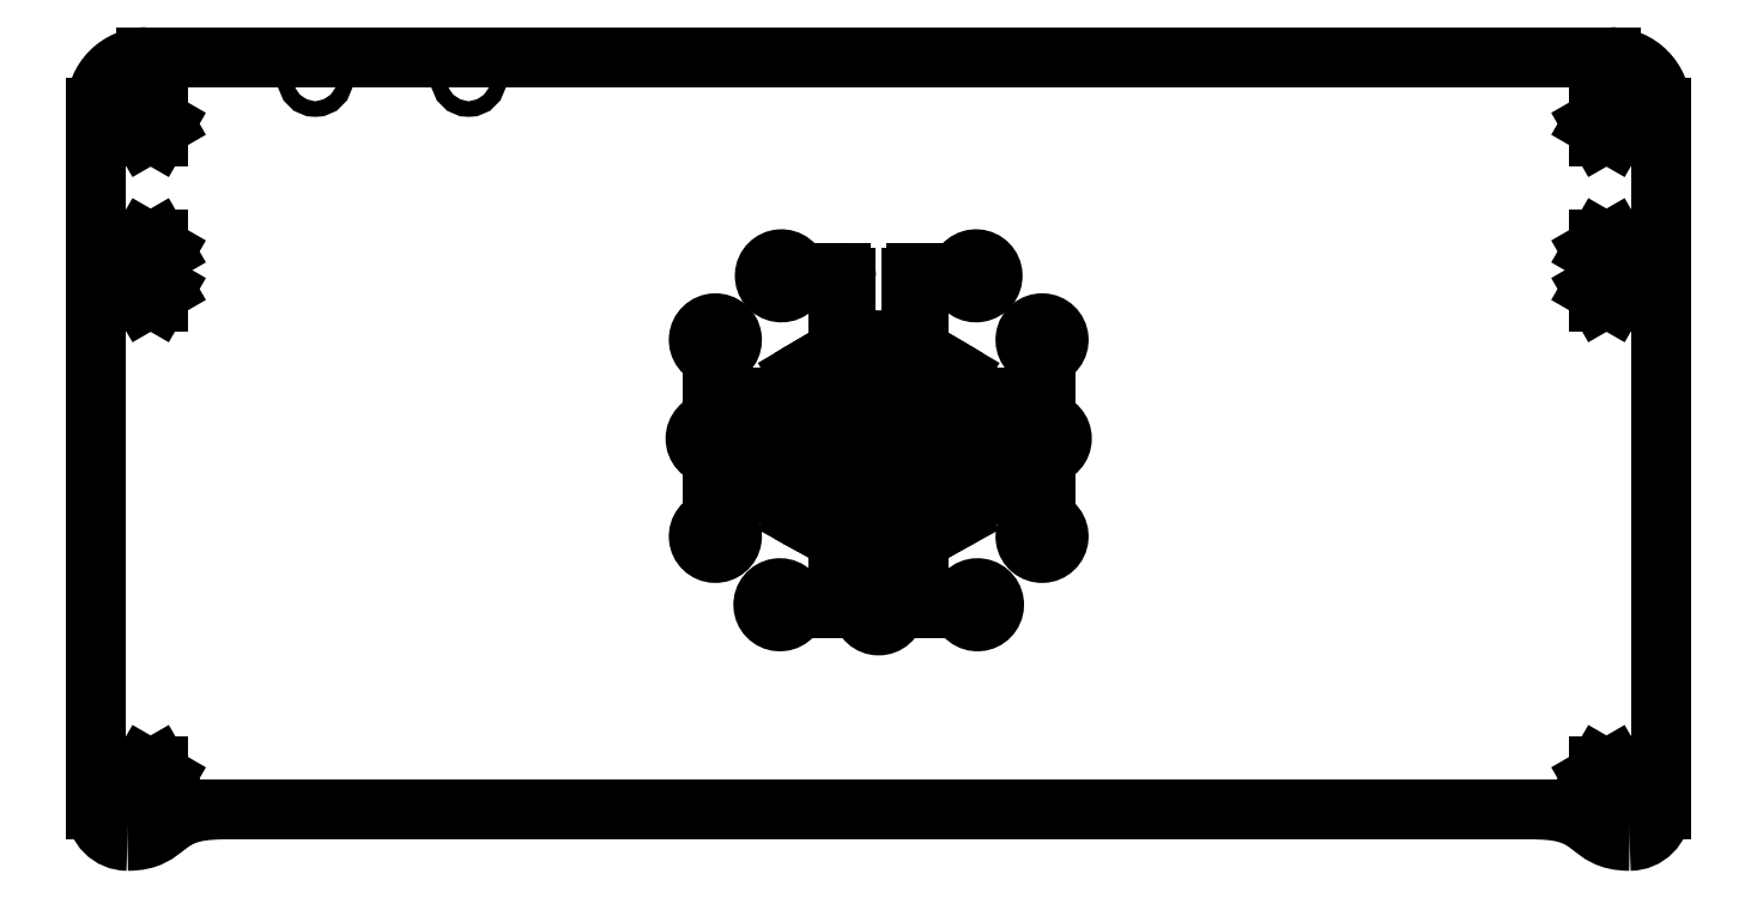
<metadata>
{"format":"dxf","ext":"dxf","renderer":"ezdxf+matplotlib","layout":"modelspace","background":"white","min_lineweight":24,"dpi":150}
</metadata>
<code>
0
SECTION
2
ENTITIES
0
SPLINE
8
0
210
0
220
0
230
0
70
    8
71
    3
72
    8
73
    4
74
    0
42
1e-07
43
1e-07
40
0
40
0
40
0
40
0
40
1
40
1
40
1
40
1
10
0.6219
20
-16.57
30
0
10
2.331
20
-17.17
30
0
10
3.282
20
-16.57
30
0
10
5.231
20
-15.69
30
0
0
SPLINE
8
0
210
0
220
0
230
0
70
    8
71
    3
72
    8
73
    4
74
    0
42
1e-07
43
1e-07
40
0
40
0
40
0
40
0
40
1
40
1
40
1
40
1
10
-5.187
20
-15.69
30
0
10
-3.286
20
-16.9
30
0
10
-1.473
20
-17.05
30
0
10
-0.5781
20
-16.66
30
0
0
SPLINE
8
0
210
0
220
0
230
0
70
    8
71
    3
72
    8
73
    4
74
    0
42
1e-07
43
1e-07
40
0
40
0
40
0
40
0
40
1
40
1
40
1
40
1
10
-11.2
20
-8.206
30
0
10
-12.51
20
-7.434
30
0
10
-12.8
20
-6.371
30
0
10
-12.8
20
-5.357
30
0
0
SPLINE
8
0
210
0
220
0
230
0
70
    8
71
    3
72
    8
73
    4
74
    0
42
1e-07
43
1e-07
40
0
40
0
40
0
40
0
40
1
40
1
40
1
40
1
10
-12.8
20
6.182
30
0
10
-12.8
20
7.094
30
0
10
-12.07
20
8.062
30
0
10
-11.2
20
8.548
30
0
0
SPLINE
8
0
210
0
220
0
230
0
70
    8
71
    3
72
    8
73
    4
74
    0
42
1e-07
43
1e-07
40
0
40
0
40
0
40
0
40
1
40
1
40
1
40
1
10
-12.75
20
11.55
30
0
10
-14.55
20
10.49
30
0
10
-15.68
20
9.274
30
0
10
-16.04
20
7.758
30
0
0
SPLINE
8
0
210
0
220
0
230
0
70
    8
71
    3
72
    8
73
    4
74
    0
42
1e-07
43
1e-07
40
0
40
0
40
0
40
0
40
1
40
1
40
1
40
1
10
-16.23
20
-5.145
30
0
10
-16.46
20
-8.193
30
0
10
-15.52
20
-10
30
0
10
-12.74
20
-11.53
30
0
0
SPLINE
8
0
210
0
220
0
230
0
70
    8
71
    3
72
    8
73
    4
74
    0
42
1e-07
43
1e-07
40
0
40
0
40
0
40
0
40
1
40
1
40
1
40
1
10
-0.01859
20
16.53
30
0
10
-0.9814
20
17.28
30
0
10
-3.324
20
17.18
30
0
10
-5.183
20
15.97
30
0
0
SPLINE
8
0
210
0
220
0
230
0
70
    8
71
    3
72
    8
73
    4
74
    0
42
1e-07
43
1e-07
40
0
40
0
40
0
40
0
40
1
40
1
40
1
40
1
10
5.227
20
15.97
30
0
10
3.632
20
17.16
30
0
10
1.519
20
17.37
30
0
10
-0.01859
20
16.53
30
0
0
SPLINE
8
0
210
0
220
0
230
0
70
    8
71
    3
72
    8
73
    4
74
    0
42
1e-07
43
1e-07
40
0
40
0
40
0
40
0
40
1
40
1
40
1
40
1
10
12.78
20
-11.53
30
0
10
15.57
20
-10
30
0
10
16.51
20
-8.193
30
0
10
16.27
20
-5.145
30
0
0
SPLINE
8
0
210
0
220
0
230
0
70
    8
71
    3
72
    8
73
    4
74
    0
42
1e-07
43
1e-07
40
0
40
0
40
0
40
0
40
1
40
1
40
1
40
1
10
16.09
20
7.758
30
0
10
15.72
20
9.274
30
0
10
14.59
20
10.49
30
0
10
12.79
20
11.55
30
0
0
SPLINE
8
0
210
0
220
0
230
0
70
    8
71
    3
72
    8
73
    4
74
    0
42
1e-07
43
1e-07
40
0
40
0
40
0
40
0
40
1
40
1
40
1
40
1
10
11.25
20
8.548
30
0
10
12.11
20
8.062
30
0
10
12.84
20
7.094
30
0
10
12.84
20
6.182
30
0
0
SPLINE
8
0
210
0
220
0
230
0
70
    8
71
    3
72
    8
73
    4
74
    0
42
1e-07
43
1e-07
40
0
40
0
40
0
40
0
40
1
40
1
40
1
40
1
10
12.84
20
-5.357
30
0
10
12.84
20
-6.371
30
0
10
12.56
20
-7.434
30
0
10
11.25
20
-8.206
30
0
0
SPLINE
8
0
210
0
220
0
230
0
70
    8
71
    3
72
    8
73
    4
74
    0
42
1e-07
43
1e-07
40
0
40
0
40
0
40
0
40
1
40
1
40
1
40
1
10
105
20
-58.12
30
0
10
115
20
-58.12
30
0
10
113
20
-63.12
30
0
10
120
20
-63.12
30
0
0
SPLINE
8
0
210
0
220
0
230
0
70
    8
71
    3
72
    8
73
    4
74
    0
42
1e-07
43
1e-07
40
0
40
0
40
0
40
0
40
1
40
1
40
1
40
1
10
-120
20
-63.12
30
0
10
-113
20
-63.13
30
0
10
-115
20
-58.13
30
0
10
-105
20
-58.13
30
0
0
CIRCLE
8
0
10
-65.5
20
58.62
40
1.25
0
CIRCLE
8
0
10
-90
20
58.62
40
1.25
0
LINE
8
0
10
-0.5781
20
-16.66
11
-0.5781
21
-23.47
0
LINE
8
0
10
0.6219
20
-23.47
11
0.6219
21
-16.57
0
LINE
8
0
10
5.231
20
-15.69
11
5.231
21
-25.08
0
LINE
8
0
10
6.031
20
-25.88
11
13.2
21
-25.88
0
LINE
8
0
10
13.25
20
-24.68
11
6.431
21
-24.68
0
LINE
8
0
10
6.431
20
-24.68
11
6.431
21
-14.99
0
LINE
8
0
10
6.431
20
-14.99
11
8.947
21
-13.62
0
LINE
8
0
10
8.947
20
-13.62
11
7.172
21
-10.61
0
LINE
8
0
10
7.172
20
-10.61
11
2.482
21
-13.37
0
LINE
8
0
10
0.8236
20
-12.42
11
0.8236
21
-9.422
0
LINE
8
0
10
0.8236
20
-9.422
11
-0.7799
21
-9.422
0
LINE
8
0
10
-0.7799
20
-9.422
11
-0.7799
21
-12.42
0
LINE
8
0
10
-2.438
20
-13.37
11
-7.226
21
-10.55
0
LINE
8
0
10
-7.226
20
-10.55
11
-8.903
21
-13.62
0
LINE
8
0
10
-8.903
20
-13.62
11
-6.387
21
-14.99
0
LINE
8
0
10
-6.387
20
-14.99
11
-6.387
21
-24.68
0
LINE
8
0
10
-6.387
20
-24.68
11
-13.21
21
-24.68
0
LINE
8
0
10
-13.16
20
-25.88
11
-5.987
21
-25.88
0
LINE
8
0
10
-5.187
20
-25.08
11
-5.187
21
-15.69
0
LINE
8
0
10
-8.913
20
5.562
11
-8.913
21
1.762
0
LINE
8
0
10
-8.913
20
1.762
11
-4.842
21
1.762
0
LINE
8
0
10
-4.842
20
1.762
11
-4.842
21
7.358
0
LINE
8
0
10
-4.842
20
7.358
11
-8.913
21
5.562
0
LINE
8
0
10
-4.842
20
-7.3
11
-4.842
21
-1.638
0
LINE
8
0
10
-4.842
20
-1.638
11
-8.913
21
-1.638
0
LINE
8
0
10
-8.913
20
-1.638
11
-8.913
21
-5.357
0
LINE
8
0
10
-8.913
20
-5.357
11
-4.842
21
-7.3
0
LINE
8
0
10
-12.74
20
-11.53
11
-10.22
21
-12.9
0
LINE
8
0
10
-10.22
20
-12.9
11
-8.519
21
-9.788
0
LINE
8
0
10
-8.519
20
-9.788
11
-11.2
21
-8.206
0
LINE
8
0
10
-12.8
20
-5.357
11
-12.8
21
6.182
0
LINE
8
0
10
-11.2
20
8.548
11
-8.476
21
10.08
0
LINE
8
0
10
-8.476
20
10.08
11
-10.21
21
13.04
0
LINE
8
0
10
-10.21
20
13.04
11
-12.75
21
11.55
0
LINE
8
0
10
-16.04
20
7.758
11
-25.39
21
7.758
0
LINE
8
0
10
-25.39
20
7.758
11
-25.39
21
14.38
0
LINE
8
0
10
-26.59
20
14.34
11
-26.59
21
7.358
0
LINE
8
0
10
-25.79
20
6.558
11
-16.23
21
6.558
0
LINE
8
0
10
-16.23
20
6.558
11
-16.23
21
1.762
0
LINE
8
0
10
-16.23
20
1.762
11
-24.01
21
1.762
0
LINE
8
0
10
-24.01
20
0.562
11
-16.23
21
0.562
0
LINE
8
0
10
-16.23
20
0.562
11
-16.23
21
-3.945
0
LINE
8
0
10
-16.23
20
-3.945
11
-25.79
21
-3.945
0
LINE
8
0
10
-26.59
20
-4.745
11
-26.59
21
-11.87
0
LINE
8
0
10
-25.39
20
-11.91
11
-25.39
21
-5.145
0
LINE
8
0
10
-25.39
20
-5.145
11
-16.23
21
-5.145
0
LINE
8
0
10
-5.183
20
15.97
11
-5.183
21
26.86
0
LINE
8
0
10
-5.983
20
27.66
11
-12.92
21
27.66
0
LINE
8
0
10
-12.97
20
26.46
11
-6.383
21
26.46
0
LINE
8
0
10
-6.383
20
26.46
11
-6.383
21
15.28
0
LINE
8
0
10
-6.383
20
15.28
11
-8.917
21
13.8
0
LINE
8
0
10
-8.917
20
13.8
11
-7.168
21
10.81
0
LINE
8
0
10
-7.168
20
10.81
11
-2.418
21
13.48
0
LINE
8
0
10
-0.7799
20
12.52
11
-0.7799
21
9.519
0
LINE
8
0
10
-0.7799
20
9.519
11
0.8236
21
9.519
0
LINE
8
0
10
0.8236
20
9.519
11
0.8236
21
12.52
0
LINE
8
0
10
2.462
20
13.48
11
7.211
21
10.81
0
LINE
8
0
10
7.211
20
10.81
11
8.961
21
13.8
0
LINE
8
0
10
8.961
20
13.8
11
6.427
21
15.28
0
LINE
8
0
10
6.427
20
15.28
11
6.427
21
26.46
0
LINE
8
0
10
6.427
20
26.46
11
13.02
21
26.46
0
LINE
8
0
10
12.96
20
27.66
11
6.027
21
27.66
0
LINE
8
0
10
5.227
20
26.86
11
5.227
21
15.97
0
LINE
8
0
10
6.006
20
-6.817
11
9.005
21
-5.243
0
LINE
8
0
10
9.005
20
-5.243
11
9.005
21
5.421
0
LINE
8
0
10
9.005
20
5.421
11
6.02
21
7.07
0
LINE
8
0
10
4.981
20
6.457
11
4.981
21
1.762
0
LINE
8
0
10
4.981
20
1.762
11
0.8236
21
1.762
0
LINE
8
0
10
0.8236
20
1.762
11
0.8236
21
8.019
0
LINE
8
0
10
0.8236
20
8.019
11
-0.7799
21
8.019
0
LINE
8
0
10
-0.7799
20
8.019
11
-0.7799
21
-7.922
0
LINE
8
0
10
-0.7799
20
-7.922
11
0.8236
21
-7.922
0
LINE
8
0
10
0.8236
20
-7.922
11
0.8236
21
-1.638
0
LINE
8
0
10
0.8236
20
-1.638
11
4.981
21
-1.638
0
LINE
8
0
10
4.981
20
-1.638
11
4.981
21
-6.197
0
LINE
8
0
10
11.25
20
-8.206
11
8.464
21
-9.846
0
LINE
8
0
10
8.464
20
-9.846
11
10.26
21
-12.9
0
LINE
8
0
10
10.26
20
-12.9
11
12.78
21
-11.53
0
LINE
8
0
10
16.27
20
-5.145
11
25.43
21
-5.145
0
LINE
8
0
10
25.43
20
-5.145
11
25.43
21
-11.91
0
LINE
8
0
10
26.63
20
-11.87
11
26.63
21
-4.745
0
LINE
8
0
10
25.83
20
-3.945
11
16.27
21
-3.945
0
LINE
8
0
10
16.27
20
-3.945
11
16.27
21
0.562
0
LINE
8
0
10
16.27
20
0.562
11
24.05
21
0.562
0
LINE
8
0
10
24.05
20
1.762
11
16.27
21
1.762
0
LINE
8
0
10
16.27
20
1.762
11
16.27
21
6.558
0
LINE
8
0
10
16.27
20
6.558
11
25.83
21
6.558
0
LINE
8
0
10
26.63
20
7.358
11
26.63
21
14.34
0
LINE
8
0
10
25.43
20
14.38
11
25.43
21
7.758
0
LINE
8
0
10
25.43
20
7.758
11
16.09
21
7.758
0
LINE
8
0
10
12.79
20
11.55
11
10.25
21
13.04
0
LINE
8
0
10
10.25
20
13.04
11
8.52
21
10.08
0
LINE
8
0
10
8.52
20
10.08
11
11.25
21
8.548
0
LINE
8
0
10
12.84
20
6.182
11
12.84
21
-5.357
0
LINE
8
0
10
117
20
62.12
11
-117
21
62.12
0
LINE
8
0
10
-114
20
-53.12
11
-115.2
21
-51.13
0
LINE
8
0
10
-115.2
20
-51.13
11
-117.5
21
-51.13
0
LINE
8
0
10
-117.5
20
-51.13
11
-118.6
21
-53.12
0
LINE
8
0
10
-118.6
20
-53.12
11
-117.5
21
-55.12
0
LINE
8
0
10
-117.5
20
-55.12
11
-115.2
21
-55.12
0
LINE
8
0
10
-115.2
20
-55.12
11
-114
21
-53.12
0
LINE
8
0
10
-114
20
31.07
11
-115.2
21
33.07
0
LINE
8
0
10
-115.2
20
33.07
11
-117.5
21
33.07
0
LINE
8
0
10
-117.5
20
33.07
11
-118.6
21
31.07
0
LINE
8
0
10
-118.6
20
31.07
11
-117.5
21
29.08
0
LINE
8
0
10
-117.5
20
29.08
11
-115.2
21
29.08
0
LINE
8
0
10
-115.2
20
29.08
11
-114
21
31.07
0
LINE
8
0
10
118.6
20
-53.12
11
117.5
21
-51.13
0
LINE
8
0
10
117.5
20
-51.13
11
115.2
21
-51.13
0
LINE
8
0
10
115.2
20
-51.13
11
114
21
-53.12
0
LINE
8
0
10
114
20
-53.12
11
115.2
21
-55.12
0
LINE
8
0
10
115.2
20
-55.12
11
117.5
21
-55.12
0
LINE
8
0
10
117.5
20
-55.12
11
118.6
21
-53.12
0
LINE
8
0
10
118.6
20
25.07
11
117.5
21
27.07
0
LINE
8
0
10
117.5
20
27.07
11
115.2
21
27.07
0
LINE
8
0
10
115.2
20
27.07
11
114
21
25.07
0
LINE
8
0
10
114
20
25.07
11
115.2
21
23.08
0
LINE
8
0
10
115.2
20
23.08
11
117.5
21
23.08
0
LINE
8
0
10
117.5
20
23.08
11
118.6
21
25.07
0
LINE
8
0
10
-114
20
25.07
11
-115.2
21
27.07
0
LINE
8
0
10
-115.2
20
27.07
11
-117.5
21
27.07
0
LINE
8
0
10
-117.5
20
27.07
11
-118.6
21
25.07
0
LINE
8
0
10
-118.6
20
25.07
11
-117.5
21
23.08
0
LINE
8
0
10
-117.5
20
23.08
11
-115.2
21
23.08
0
LINE
8
0
10
-115.2
20
23.08
11
-114
21
25.07
0
LINE
8
0
10
118.6
20
31.07
11
117.5
21
33.07
0
LINE
8
0
10
117.5
20
33.07
11
115.2
21
33.07
0
LINE
8
0
10
115.2
20
33.07
11
114
21
31.07
0
LINE
8
0
10
114
20
31.07
11
115.2
21
29.08
0
LINE
8
0
10
115.2
20
29.08
11
117.5
21
29.08
0
LINE
8
0
10
117.5
20
29.08
11
118.6
21
31.07
0
LINE
8
0
10
118.6
20
51.48
11
117.5
21
53.47
0
LINE
8
0
10
117.5
20
53.47
11
115.2
21
53.47
0
LINE
8
0
10
115.2
20
53.47
11
114
21
51.48
0
LINE
8
0
10
114
20
51.48
11
115.2
21
49.48
0
LINE
8
0
10
115.2
20
49.48
11
117.5
21
49.48
0
LINE
8
0
10
117.5
20
49.48
11
118.6
21
51.48
0
LINE
8
0
10
-114
20
51.48
11
-115.2
21
53.47
0
LINE
8
0
10
-115.2
20
53.47
11
-117.5
21
53.47
0
LINE
8
0
10
-117.5
20
53.47
11
-118.6
21
51.48
0
LINE
8
0
10
-118.6
20
51.48
11
-117.5
21
49.48
0
LINE
8
0
10
-117.5
20
49.48
11
-115.2
21
49.48
0
LINE
8
0
10
-115.2
20
49.48
11
-114
21
51.48
0
LINE
8
0
10
125
20
-58.12
11
125
21
54.12
0
LINE
8
0
10
-125
20
54.12
11
-125
21
-58.12
0
LINE
8
0
10
-105
20
-58.12
11
105
21
-58.12
0
ARC
8
0
10
0.01318
20
-26.05
40
2.65
50
102.9
51
76.72
0
ARC
8
0
10
6.031
20
-25.08
40
0.8
50
180
51
270
0
ARC
8
0
10
15.8
20
-25.39
40
2.65
50
190.6
51
164.4
0
ARC
8
0
10
1.924
20
-12.42
40
1.1
50
180
51
300.5
0
ARC
8
0
10
-1.88
20
-12.42
40
1.1
50
239.5
51
0
0
ARC
8
0
10
-15.76
20
-25.39
40
2.65
50
15.55
51
349.4
0
ARC
8
0
10
-5.987
20
-25.08
40
0.8
50
270
51
360
0
ARC
8
0
10
-26.08
20
16.94
40
2.65
50
285
51
258.8
0
ARC
8
0
10
-25.79
20
7.358
40
0.8
50
180
51
270
0
ARC
8
0
10
-26.59
20
1.162
40
2.65
50
13.09
51
346.9
0
ARC
8
0
10
-25.79
20
-4.745
40
0.8
50
90
51
180
0
ARC
8
0
10
-26.08
20
-14.47
40
2.65
50
101.2
51
75.01
0
ARC
8
0
10
-5.983
20
26.86
40
0.8
50
360
51
90
0
ARC
8
0
10
-15.52
20
27.18
40
2.65
50
10.45
51
344.3
0
ARC
8
0
10
-1.88
20
12.52
40
1.1
50
360
51
119.3
0
ARC
8
0
10
1.924
20
12.52
40
1.1
50
60.7
51
180
0
ARC
8
0
10
15.57
20
27.18
40
2.65
50
195.7
51
169.5
0
ARC
8
0
10
6.027
20
26.86
40
0.8
50
90
51
180
0
ARC
8
0
10
5.681
20
6.457
40
0.7
50
61.08
51
180
0
ARC
8
0
10
5.681
20
-6.197
40
0.7
50
180
51
297.7
0
ARC
8
0
10
26.12
20
-14.47
40
2.65
50
105
51
78.8
0
ARC
8
0
10
25.83
20
-4.745
40
0.8
50
0
51
90
0
ARC
8
0
10
26.63
20
1.162
40
2.65
50
193.1
51
166.9
0
ARC
8
0
10
25.83
20
7.358
40
0.8
50
270
51
0
0
ARC
8
0
10
26.12
20
16.94
40
2.65
50
281.2
51
255
0
ARC
8
0
10
120
20
-58.12
40
5
50
270
51
0
0
ARC
8
0
10
-120
20
-58.12
40
5
50
180
51
270
0
ARC
8
0
10
-117
20
54.12
40
8
50
90
51
180
0
ARC
8
0
10
117
20
54.12
40
8
50
0
51
90
0
ENDSEC
0
EOF

</code>
